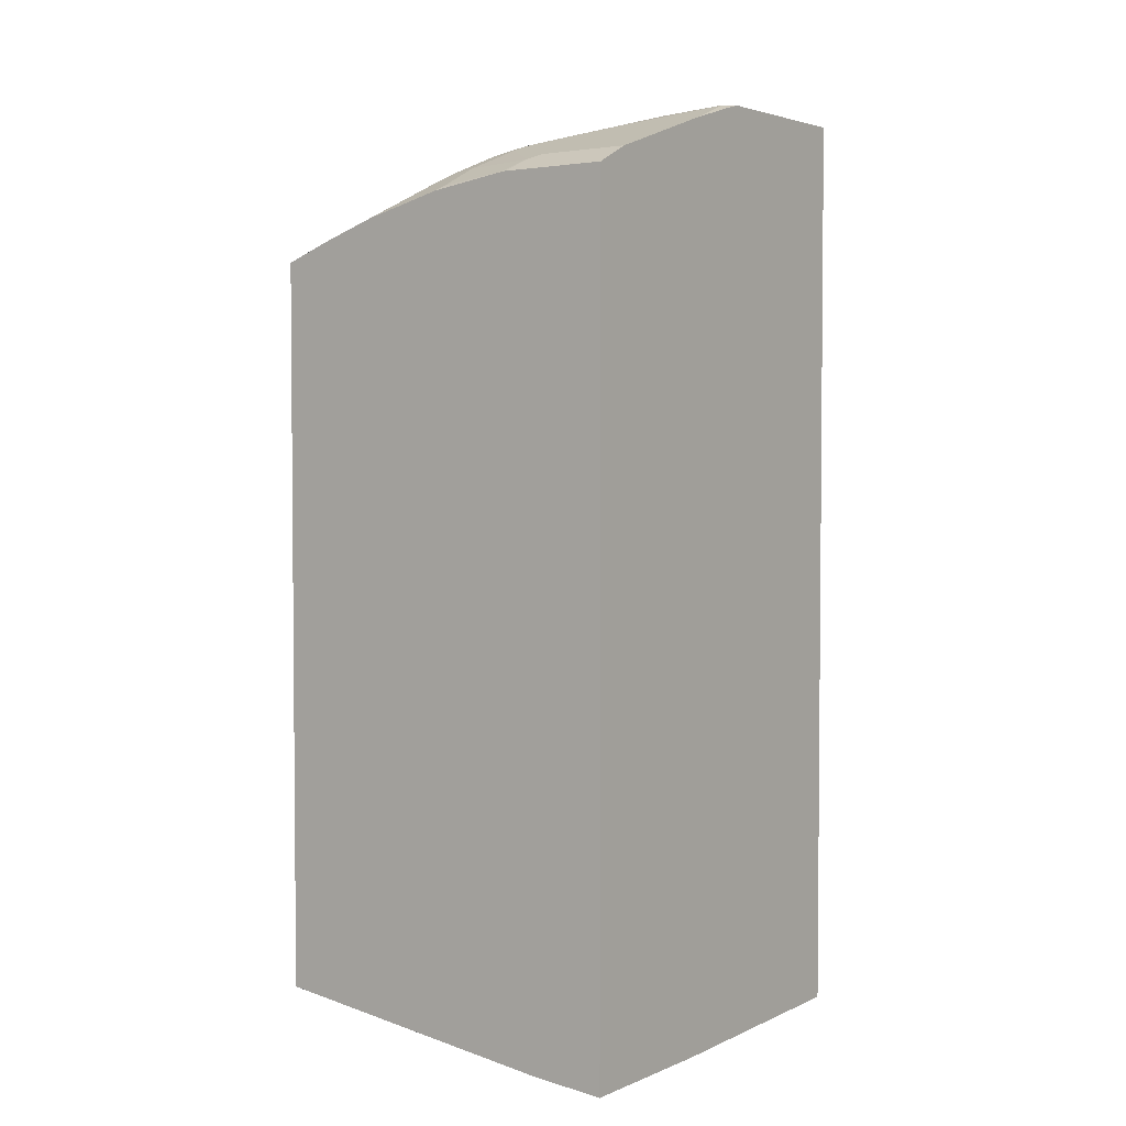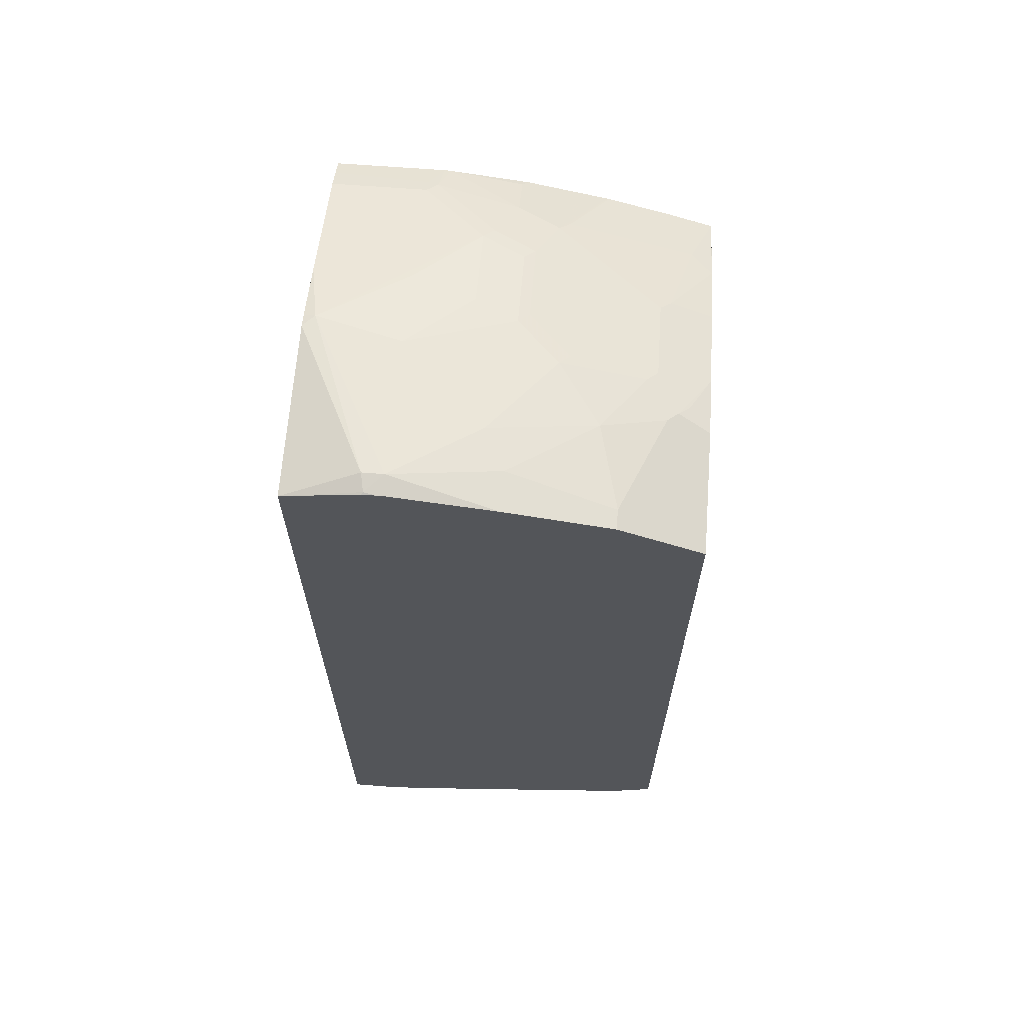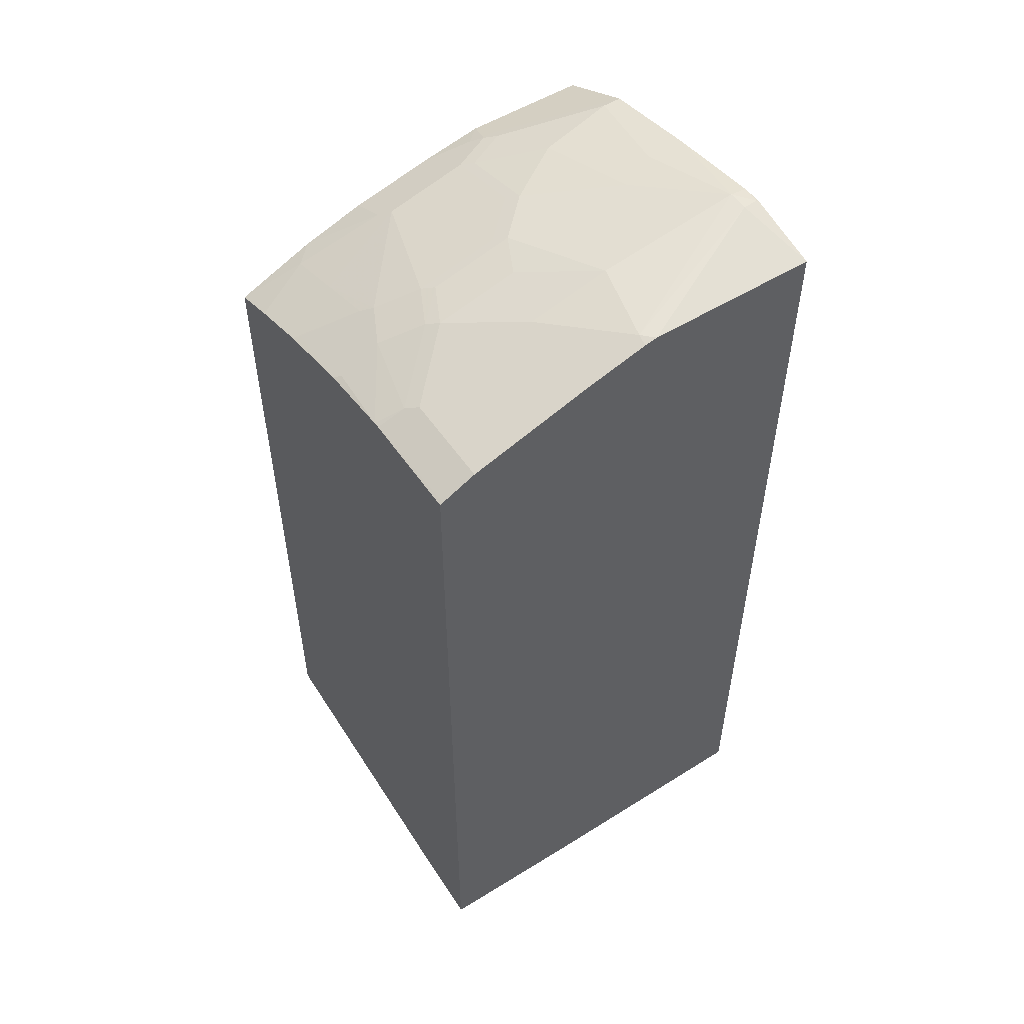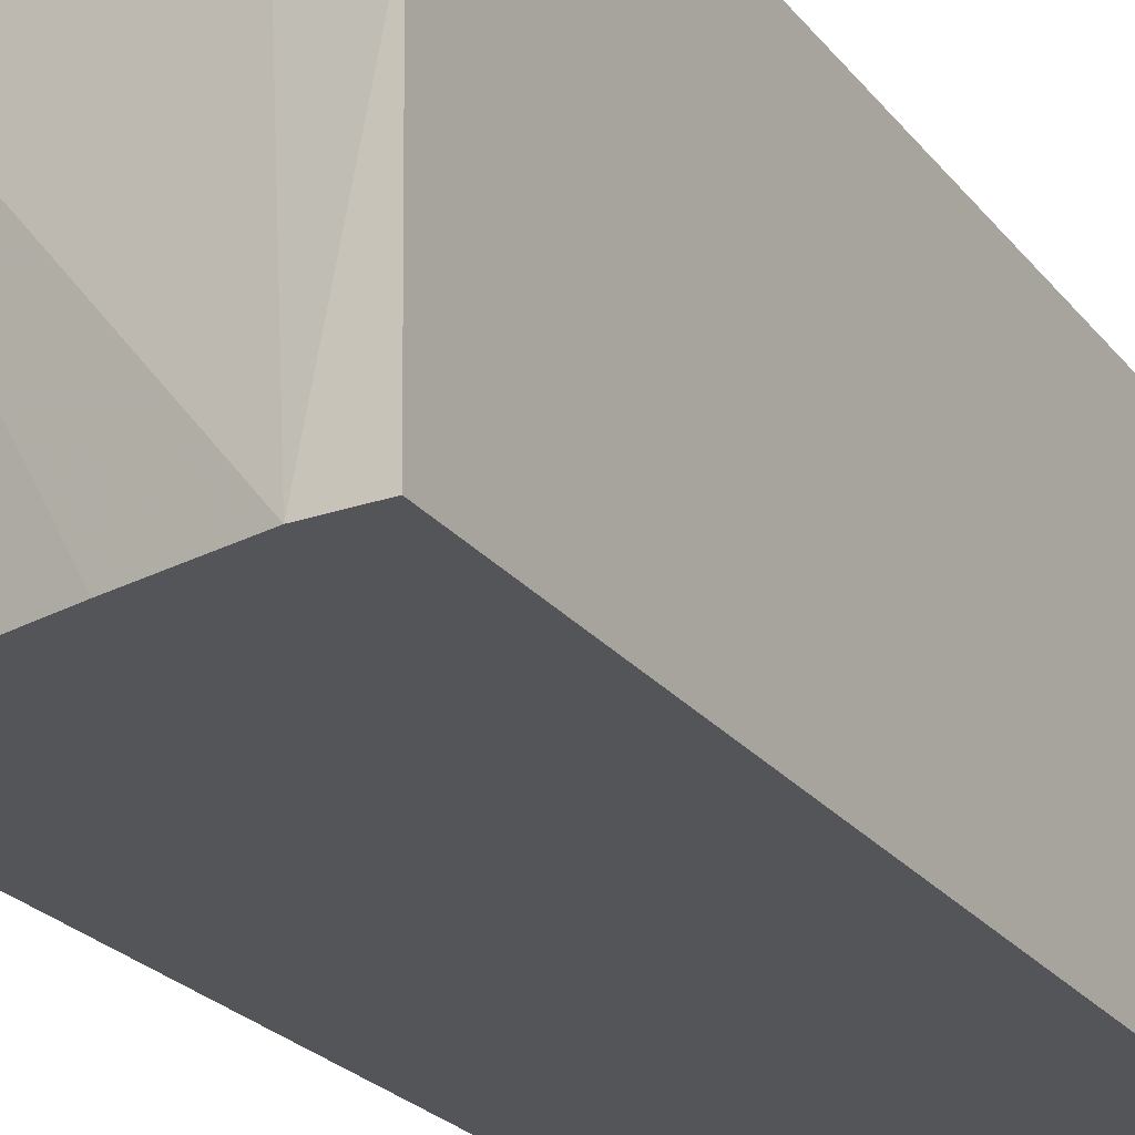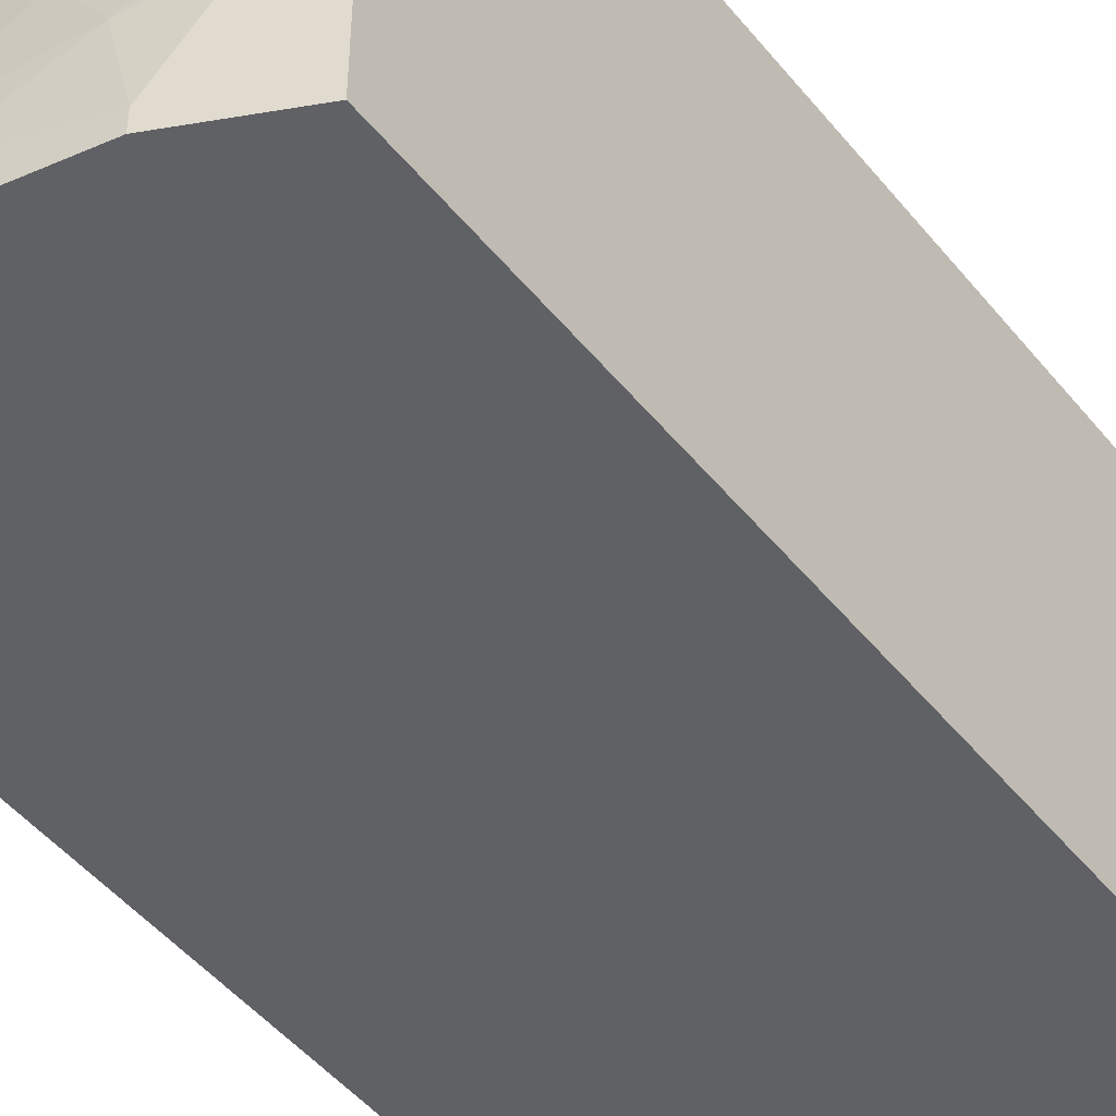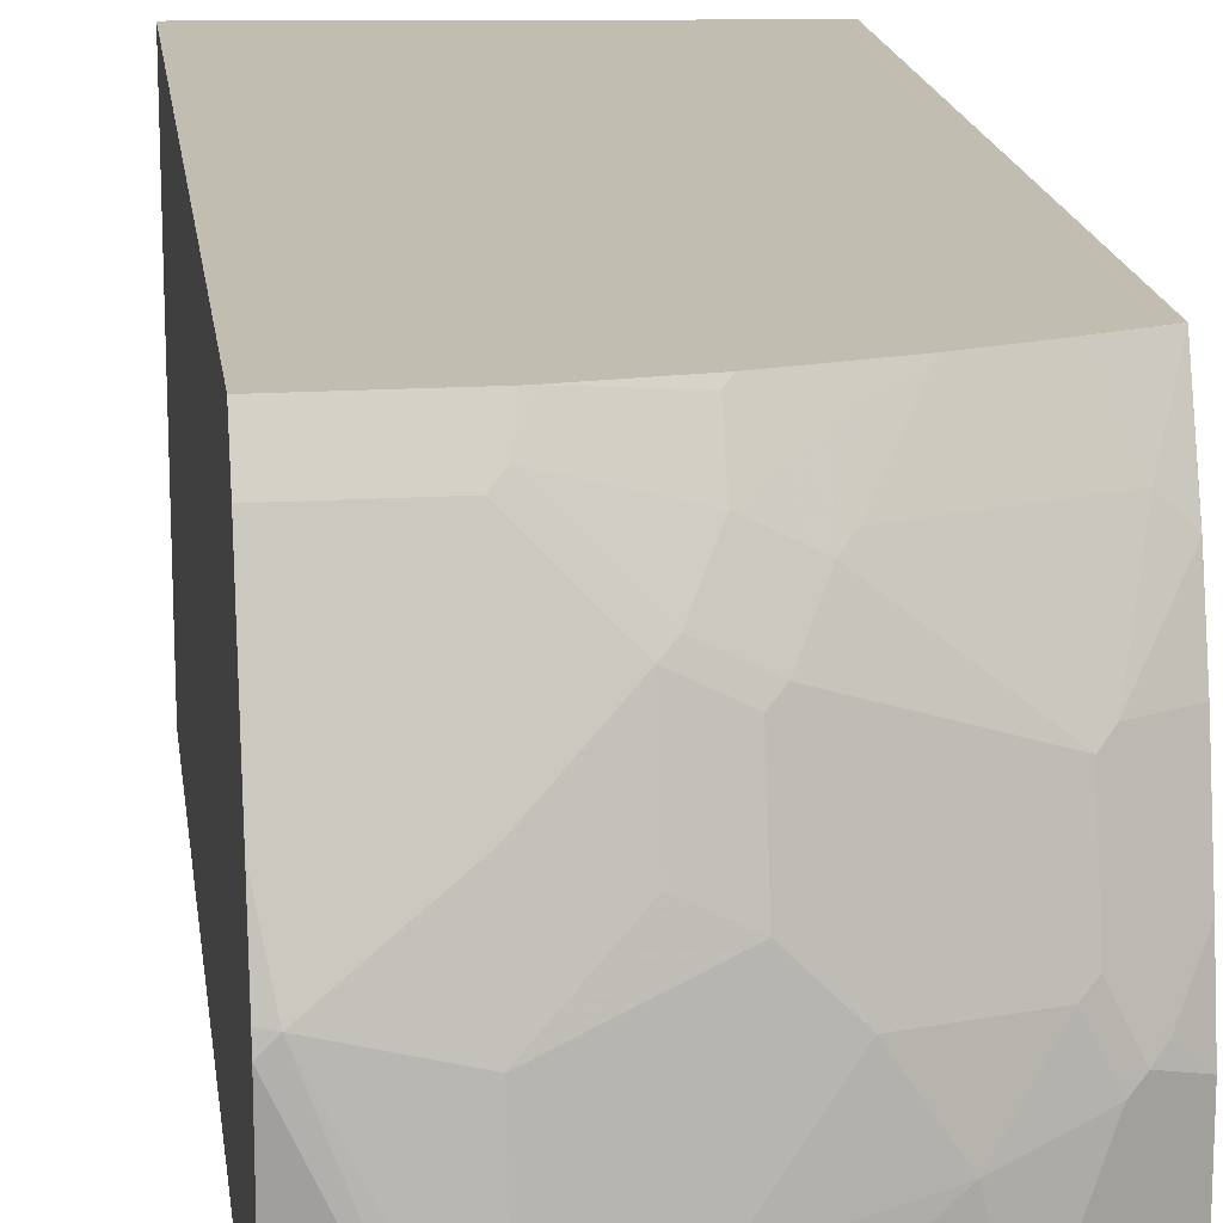
<metadata>
{"format":"obj","ext":"obj","renderer":"f3d","projection":"perspective","resolution":1024,"background":"white","views":[{"elev":3.2,"azim":36.3,"up":"+Y"},{"elev":66.0,"azim":-175.6,"up":"+Y"},{"elev":53.4,"azim":56.6,"up":"+Y"},{"elev":-24.8,"azim":29.1,"up":"+Z"},{"elev":-48.4,"azim":-142.8,"up":"+Z"},{"elev":16.7,"azim":172.8,"up":"+Z"}]}
</metadata>
<code>
v 0.01037 -0.2894 0.375
v -0.05684 -0.2841 0.375
v 0.01037 -0.2894 0.2325
v 0.01037 0.4945 0.375
v -0.05684 -0.2841 0.341
v -0.341 -0.2492 0.375
v -0.3412 -0.2492 0.375
v -0.03791 -0.2841 0.001391
v 0.01037 -0.2841 0.001391
v 0.01037 0.496 0.372
v -0.08888 0.4945 0.375
v -0.3412 -0.2489 0.375
v -0.1326 -0.2652 0.001391
v -0.3412 -0.2084 0.001391
v -0.3031 -0.2273 0.001391
v 0.01037 0.5683 0.001391
v 0.01037 0.5024 0.3593
v -0.0758 0.5052 0.3536
v -0.09473 0.494 0.375
v -0.08526 0.5067 0.3505
v -0.3412 0.43 0.375
v -0.3412 0.5115 0.001391
v -0.05822 0.5832 0.001391
v -0.06 0.5841 0.003183
v -0.05684 0.5873 0.01895
v 0.01037 0.5683 0.1602
v 0.01037 0.5086 0.3467
v -0.0758 0.5115 0.341
v -0.161 0.4878 0.3694
v -0.1666 0.4836 0.375
v -0.161 0.5067 0.3315
v -0.1421 0.5257 0.2937
v -0.341 0.4301 0.375
v -0.3412 0.4301 0.3749
v -0.3412 0.5115 0.05687
v -0.2914 0.5363 0.001391
v -0.07036 0.5832 0.001391
v -0.078 0.5828 0.001391
v -0.0758 0.5873 0.01895
v -2.051e-05 0.5683 0.1705
v 0.01037 0.5658 0.1718
v 0.01037 0.5115 0.341
v -0.1326 0.5304 0.2842
v -0.2084 0.4807 0.36
v -0.2368 0.4689 0.3694
v -0.2424 0.4647 0.375
v -0.1989 0.5067 0.3126
v -0.1705 0.5304 0.2652
v -0.18 0.5257 0.2747
v -0.2992 0.4457 0.375
v -0.3221 0.4618 0.3221
v -0.341 0.4618 0.3031
v -0.3412 0.4617 0.3029
v -0.3412 0.5114 0.1139
v -0.3157 0.5242 0.1137
v -0.2661 0.549 0.001391
v -0.1705 0.5683 0.001391
v -0.1705 0.5683 0.03789
v -0.1516 0.5683 0.07582
v -0.0758 0.5683 0.1516
v -0.0758 0.5494 0.2273
v 0.01037 0.5494 0.2273
v -0.1326 0.5494 0.2084
v -0.2084 0.4996 0.3221
v -0.2652 0.4807 0.3221
v -0.2936 0.5067 0.2368
v -0.1705 0.5494 0.1895
v -0.2936 0.5257 0.1611
v -0.18 0.5447 0.1989
v -0.1989 0.5447 0.18
v -0.2179 0.5447 0.1611
v -0.3126 0.4689 0.3126
v -0.3031 0.4996 0.2463
v -0.3412 0.4806 0.2463
v -0.3221 0.5186 0.1327
v -0.3126 0.5257 0.1232
v -0.3412 0.4996 0.1705
v -0.3031 0.5304 0.1137
v -0.2652 0.5494 0.01895
v -0.2652 0.5494 0.001391
v -0.2463 0.5494 0.09476
v -0.2084 0.5494 0.1516
v -0.1894 0.5494 0.1705
v -0.2842 0.5304 0.1516
f 40 61 43
f 43 67 48
f 40 42 62
f 40 62 41
f 43 61 60
f 43 60 63
f 43 63 67
f 47 65 64
f 46 64 65
f 45 47 64
f 45 64 46
f 46 65 51
f 46 51 50
f 47 49 66
f 40 60 61
f 47 66 65
f 44 47 45
f 39 60 40
f 34 52 53
f 39 81 59
f 30 31 44
f 48 67 69
f 31 32 49
f 31 49 47
f 31 47 44
f 32 43 48
f 32 48 49
f 33 50 34
f 34 51 52
f 35 54 55
f 35 55 56
f 35 56 36
f 38 57 39
f 39 57 80
f 39 80 79
f 39 79 58
f 39 58 81
f 39 59 60
f 48 69 49
f 66 68 77
f 49 69 70
f 65 66 72
f 66 77 74
f 66 74 73
f 67 83 70
f 67 70 69
f 68 76 77
f 68 71 82
f 68 82 84
f 68 84 78
f 68 78 76
f 70 83 82
f 70 82 71
f 75 77 76
f 78 84 81
f 78 81 79
f 81 84 82
f 30 45 46
f 60 67 63
f 49 68 66
f 60 83 67
f 59 82 60
f 49 70 71
f 49 71 68
f 51 65 72
f 51 72 66
f 51 66 73
f 51 73 52
f 52 73 74
f 52 74 53
f 54 75 76
f 54 76 55
f 54 77 75
f 55 76 78
f 55 78 79
f 55 79 56
f 56 79 80
f 58 79 81
f 59 81 82
f 60 82 83
f 30 44 45
f 34 50 51
f 28 43 32
f 1 6 2
f 2 6 7
f 2 7 5
f 3 5 8
f 3 8 9
f 4 10 11
f 5 7 8
f 6 12 7
f 7 13 8
f 7 12 21
f 7 21 34
f 7 34 53
f 7 53 74
f 7 74 77
f 7 77 54
f 7 54 35
f 7 35 22
f 1 12 6
f 7 22 14
f 1 21 12
f 1 50 33
f 29 31 30
f 1 2 5
f 1 5 3
f 1 3 9
f 1 9 16
f 1 16 26
f 1 26 41
f 1 41 62
f 1 62 42
f 1 42 27
f 1 27 17
f 1 17 10
f 1 10 4
f 1 4 11
f 1 11 19
f 1 30 46
f 1 46 50
f 1 33 21
f 7 14 15
f 1 19 30
f 8 13 15
f 19 20 31
f 19 31 29
f 20 28 32
f 20 32 31
f 21 33 34
f 22 35 36
f 23 37 24
f 24 37 38
f 28 40 43
f 24 38 39
f 24 39 25
f 25 39 40
f 25 40 26
f 26 40 41
f 27 42 28
f 28 42 40
f 7 15 13
f 19 29 30
f 17 28 18
f 18 28 20
f 8 23 16
f 8 36 56
f 8 56 80
f 8 80 57
f 8 57 38
f 8 38 37
f 8 37 23
f 17 27 28
f 8 22 36
f 8 16 9
f 10 18 11
f 11 18 20
f 11 20 19
f 8 15 14
f 16 23 24
f 16 24 25
f 16 25 26
f 10 17 18
f 8 14 22

</code>
